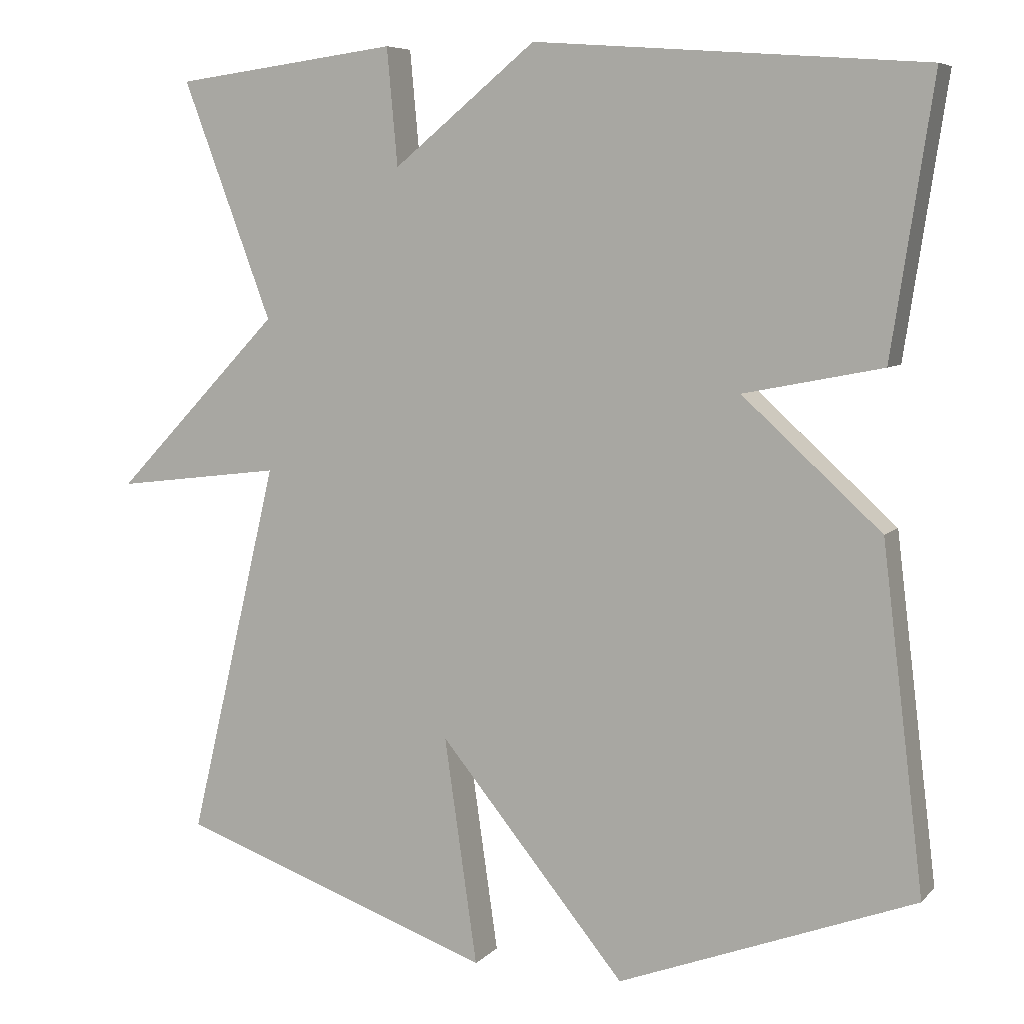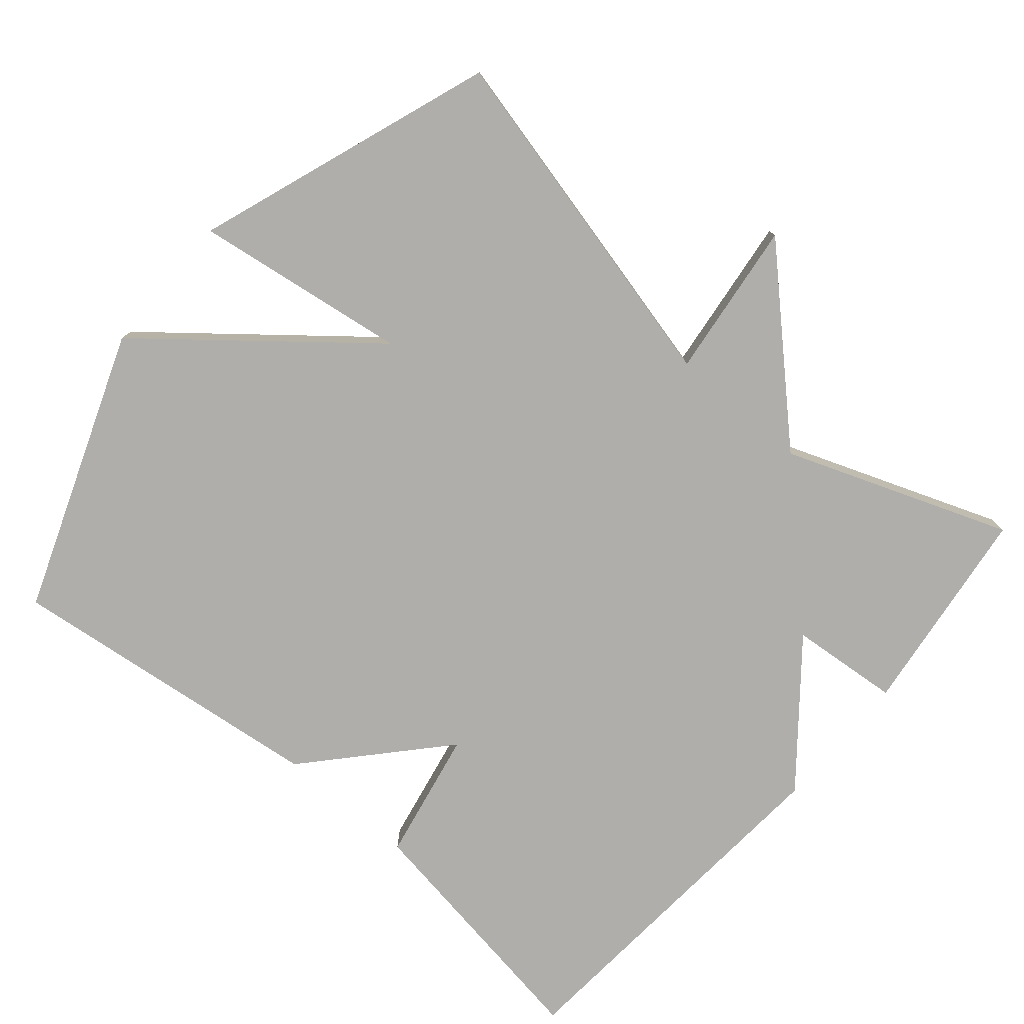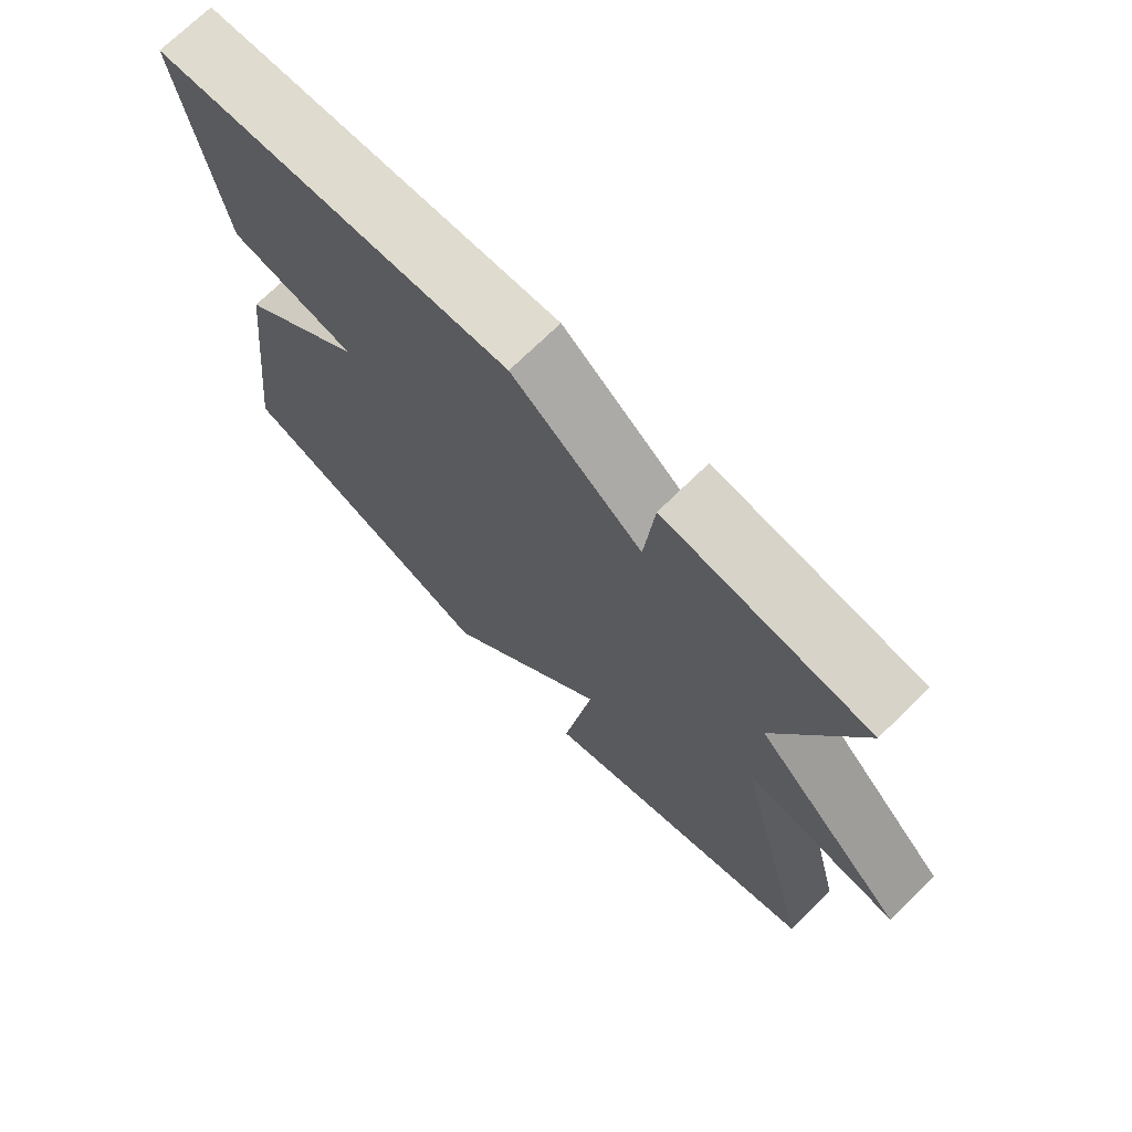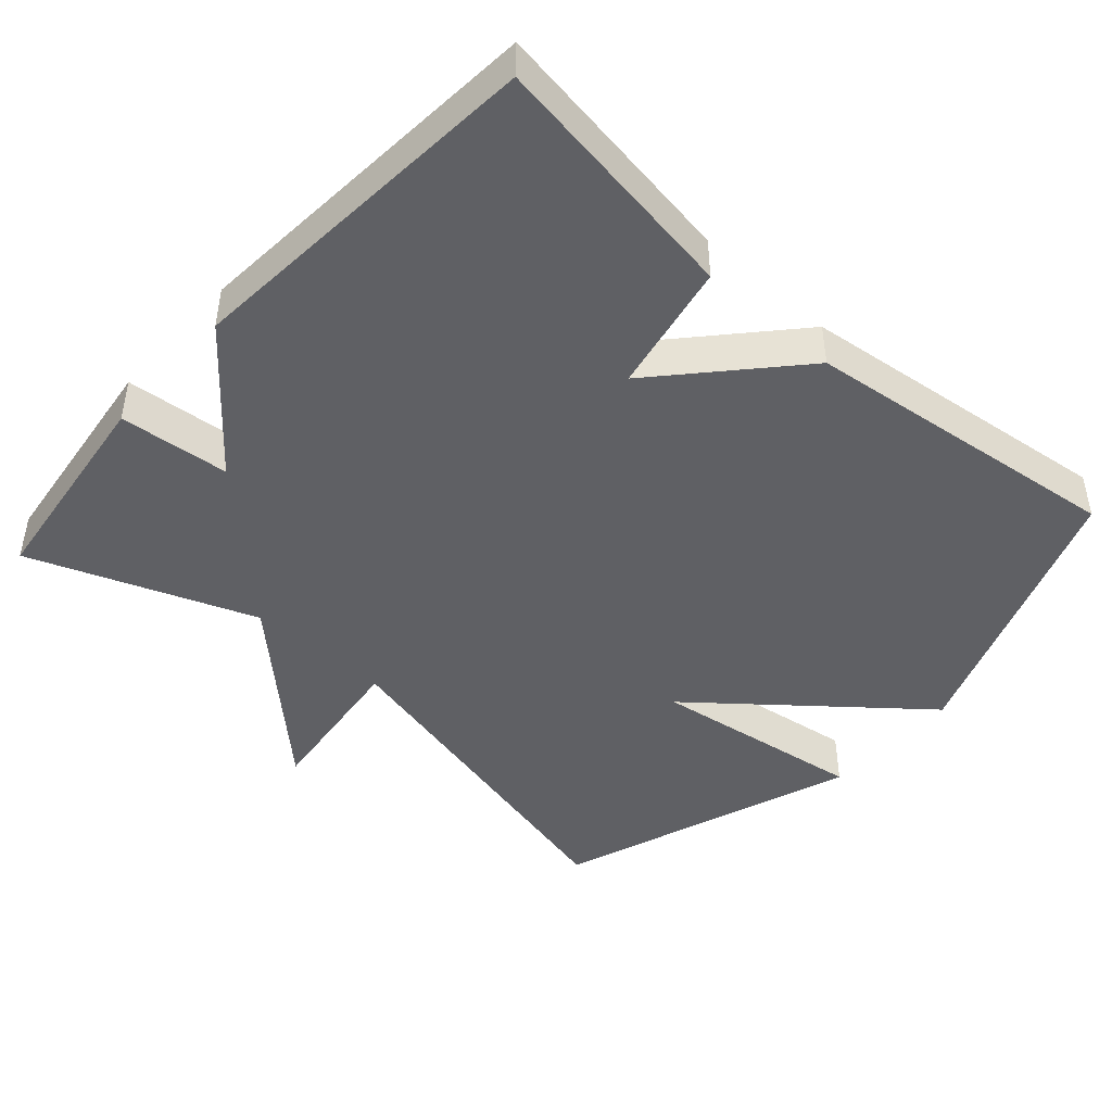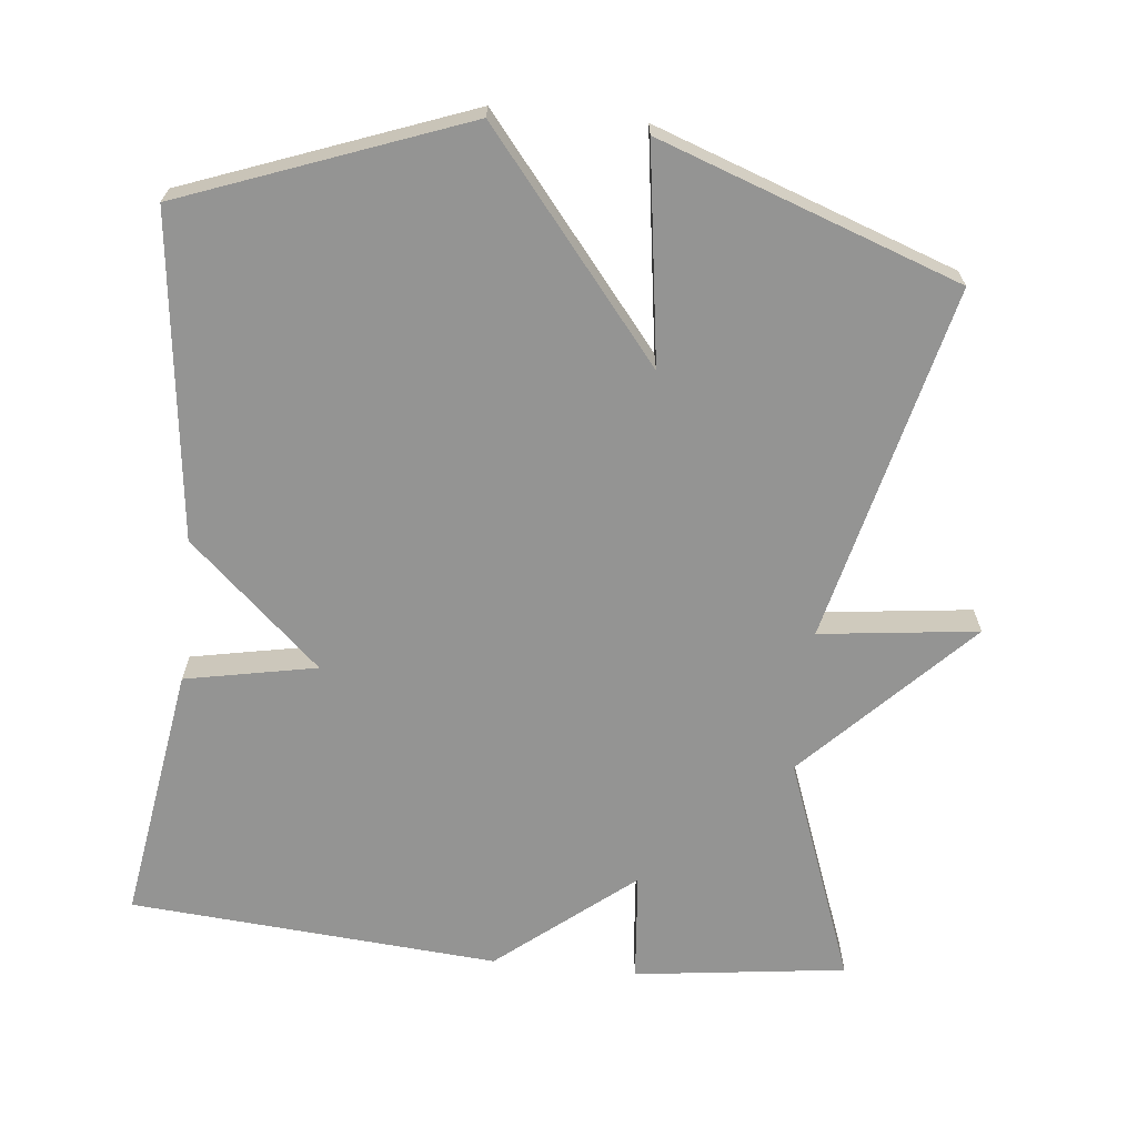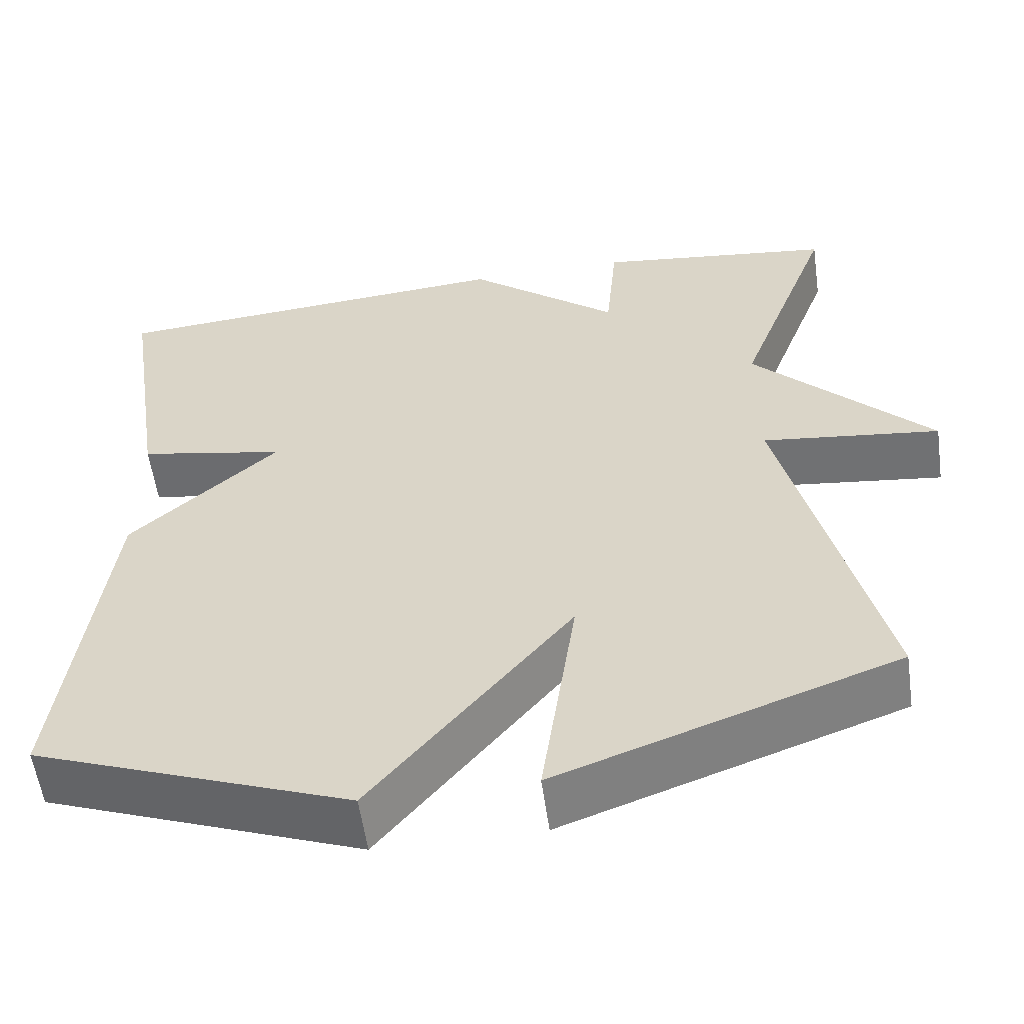
<metadata>
{"format":"obj","ext":"obj","renderer":"f3d","projection":"perspective","resolution":1024,"background":"white","views":[{"elev":6.8,"azim":22.6,"up":"+Z"},{"elev":-77.9,"azim":-130.6,"up":"+Y"},{"elev":72.2,"azim":-134.4,"up":"+Z"},{"elev":-45.2,"azim":48.1,"up":"+Y"},{"elev":-67.0,"azim":173.9,"up":"+Y"},{"elev":-57.1,"azim":-172.0,"up":"+Z"}]}
</metadata>
<code>
v -0.5 0.07 0.5
v -0.208 0.07 0.538
v -0.194 0.07 0.386
v -0.008 0.07 0.538
v 0.5 0.07 0.5
v 0.446 0.07 0.145
v 0.265 0.07 0.109
v 0.446 0.07 -0.055
v 0.5 0.07 -0.5
v 0.113 0.07 -0.646
v -0.13 0.07 -0.35
v -0.087 0.07 -0.646
v -0.5 0.07 -0.5
v -0.383 0.07 -0.01
v -0.601 0.07 -0.037
v -0.383 0.07 0.19
v -0.5 0 0.5
v -0.208 0 0.538
v -0.194 0 0.386
v -0.008 0 0.538
v 0.5 0 0.5
v 0.446 0 0.145
v 0.265 0 0.109
v 0.446 0 -0.055
v 0.5 0 -0.5
v 0.113 0 -0.646
v -0.13 0 -0.35
v -0.087 0 -0.646
v -0.5 0 -0.5
v -0.383 0 -0.01
v -0.601 0 -0.037
v -0.383 0 0.19
f 14 15 16
f 11 12 13 14
f 11 14 16
f 10 11 16
f 9 10 16
f 8 9 16
f 7 8 16
f 6 7 16
f 5 6 16
f 4 5 16
f 3 4 16
f 1 2 3 16
f 32 31 30
f 30 29 28 27
f 32 30 27
f 32 27 26
f 32 26 25
f 32 25 24
f 32 24 23
f 32 23 22
f 32 22 21
f 32 21 20
f 32 20 19
f 32 19 18 17
f 1 17 18 2
f 2 18 19 3
f 3 19 20 4
f 4 20 21 5
f 5 21 22 6
f 6 22 23 7
f 7 23 24 8
f 8 24 25 9
f 9 25 26 10
f 10 26 27 11
f 11 27 28 12
f 12 28 29 13
f 13 29 30 14
f 14 30 31 15
f 15 31 32 16
f 16 32 17 1

</code>
